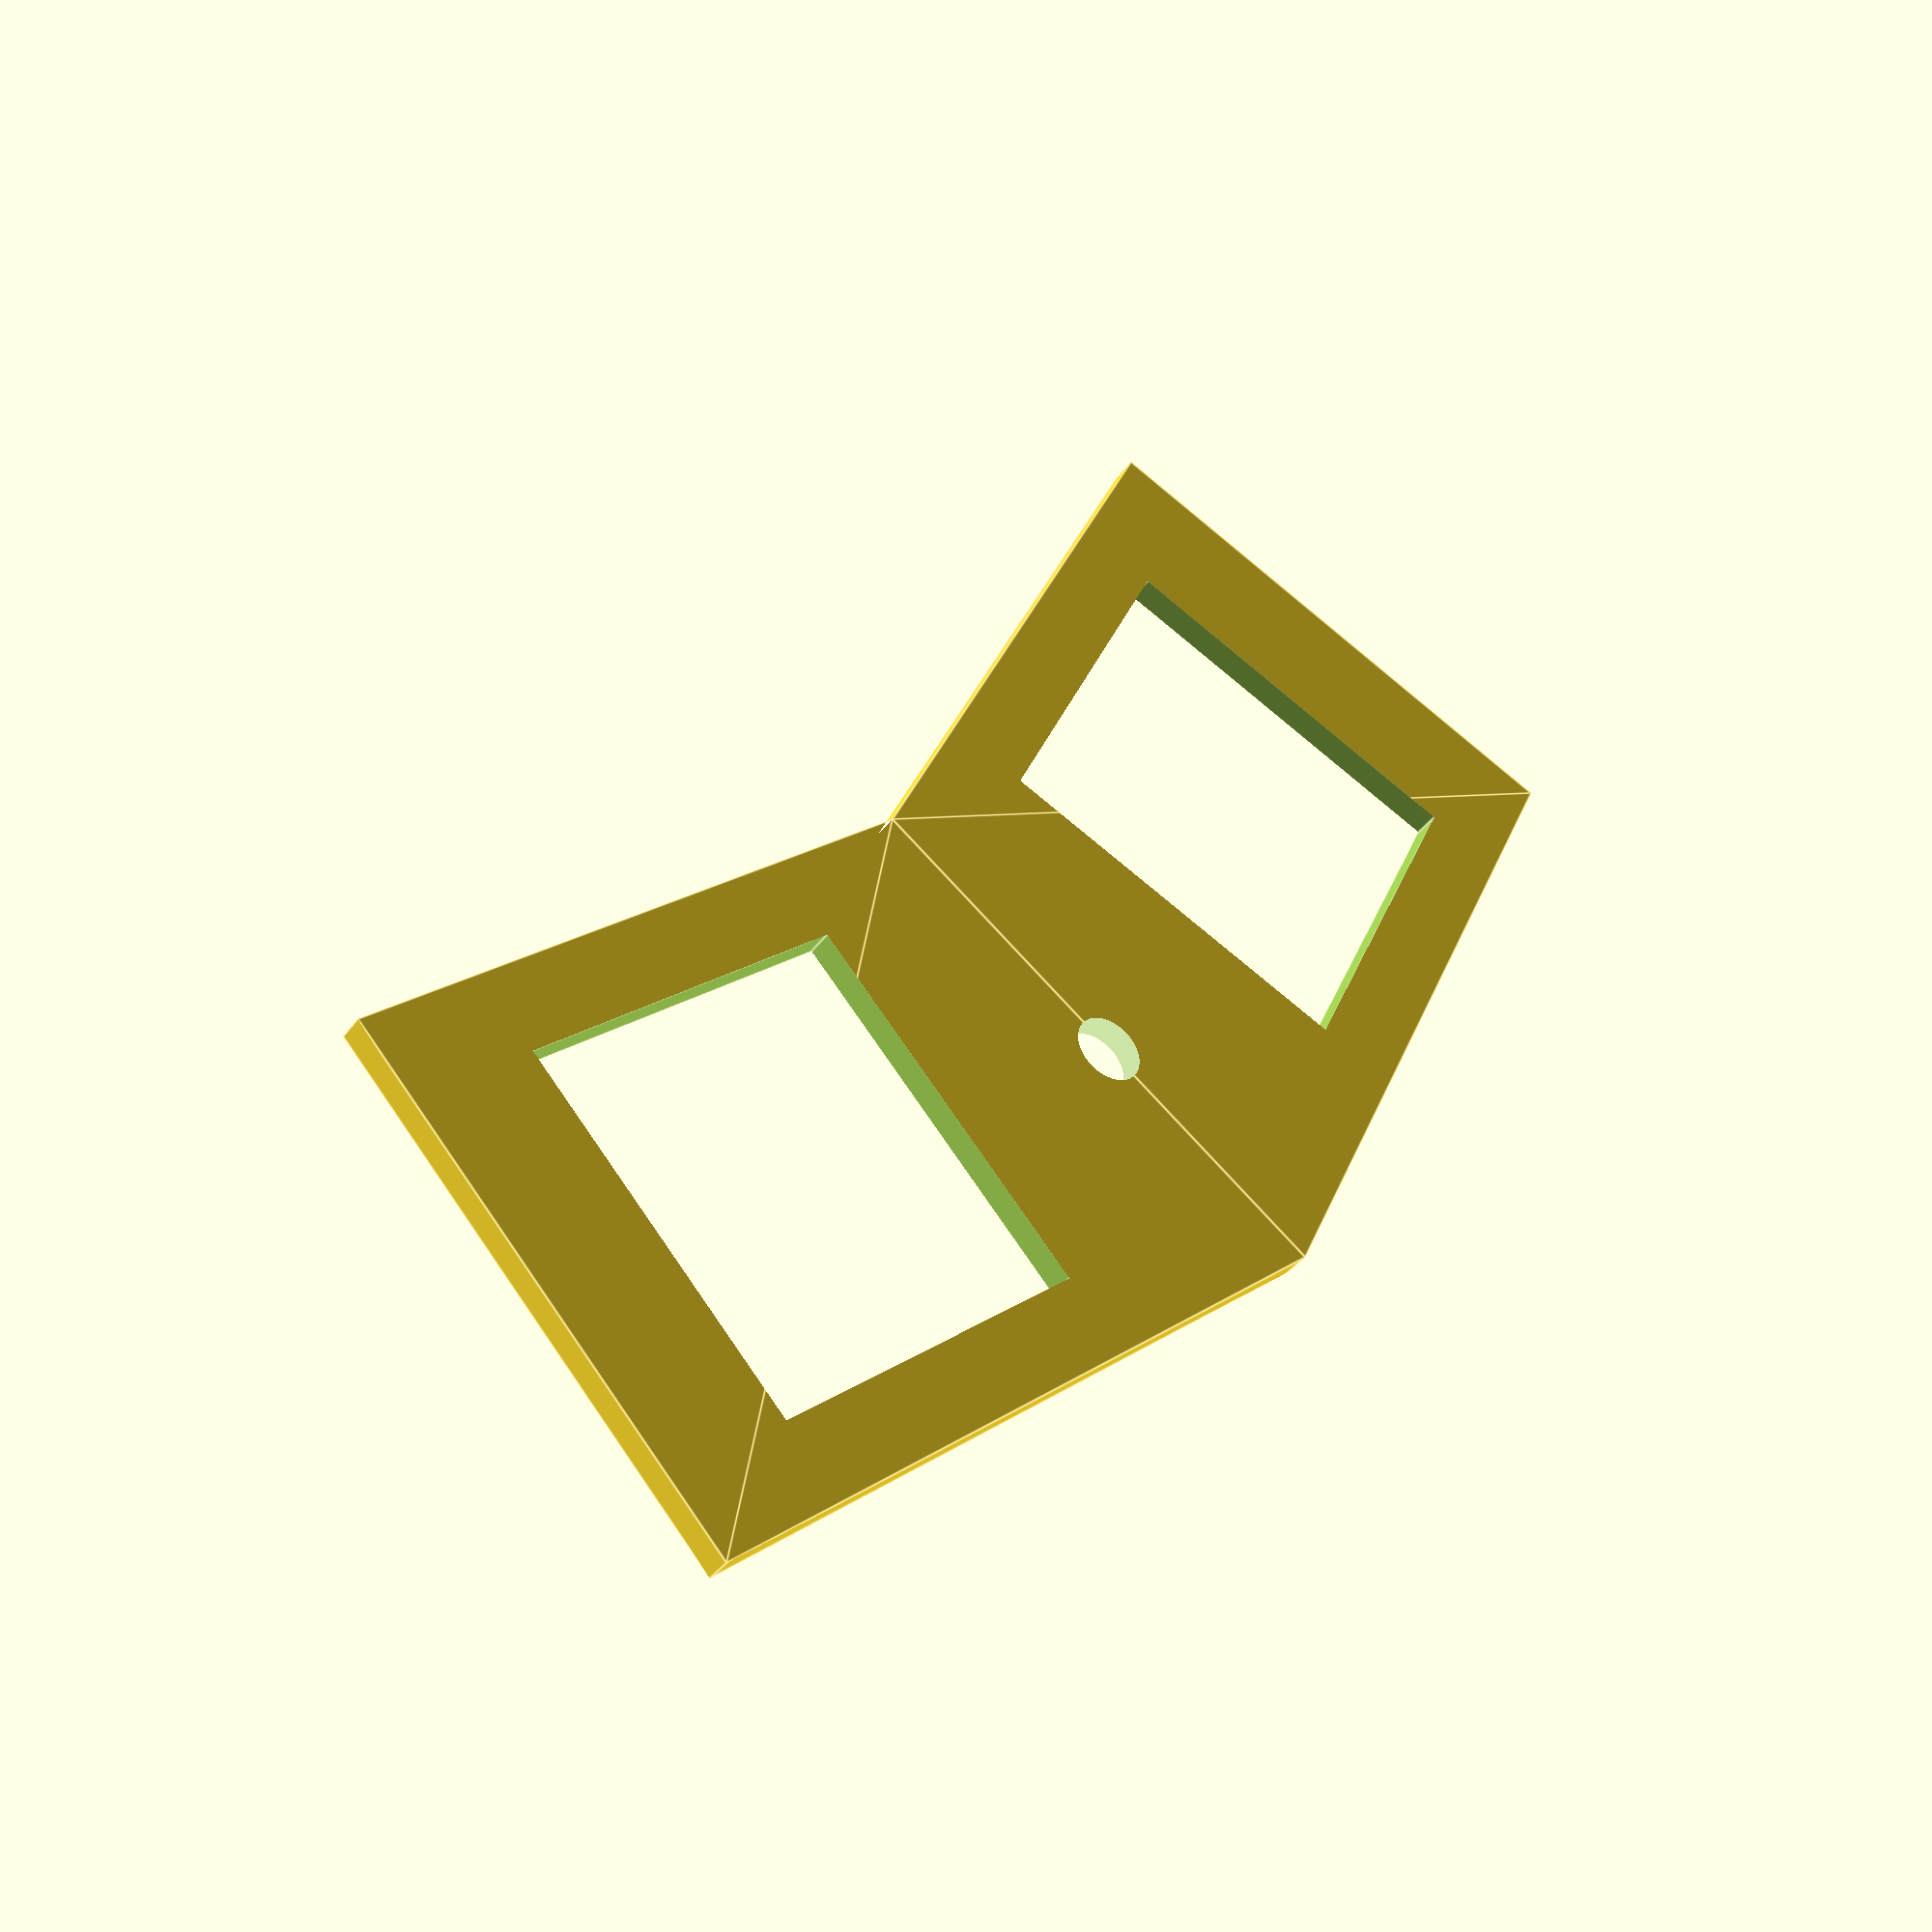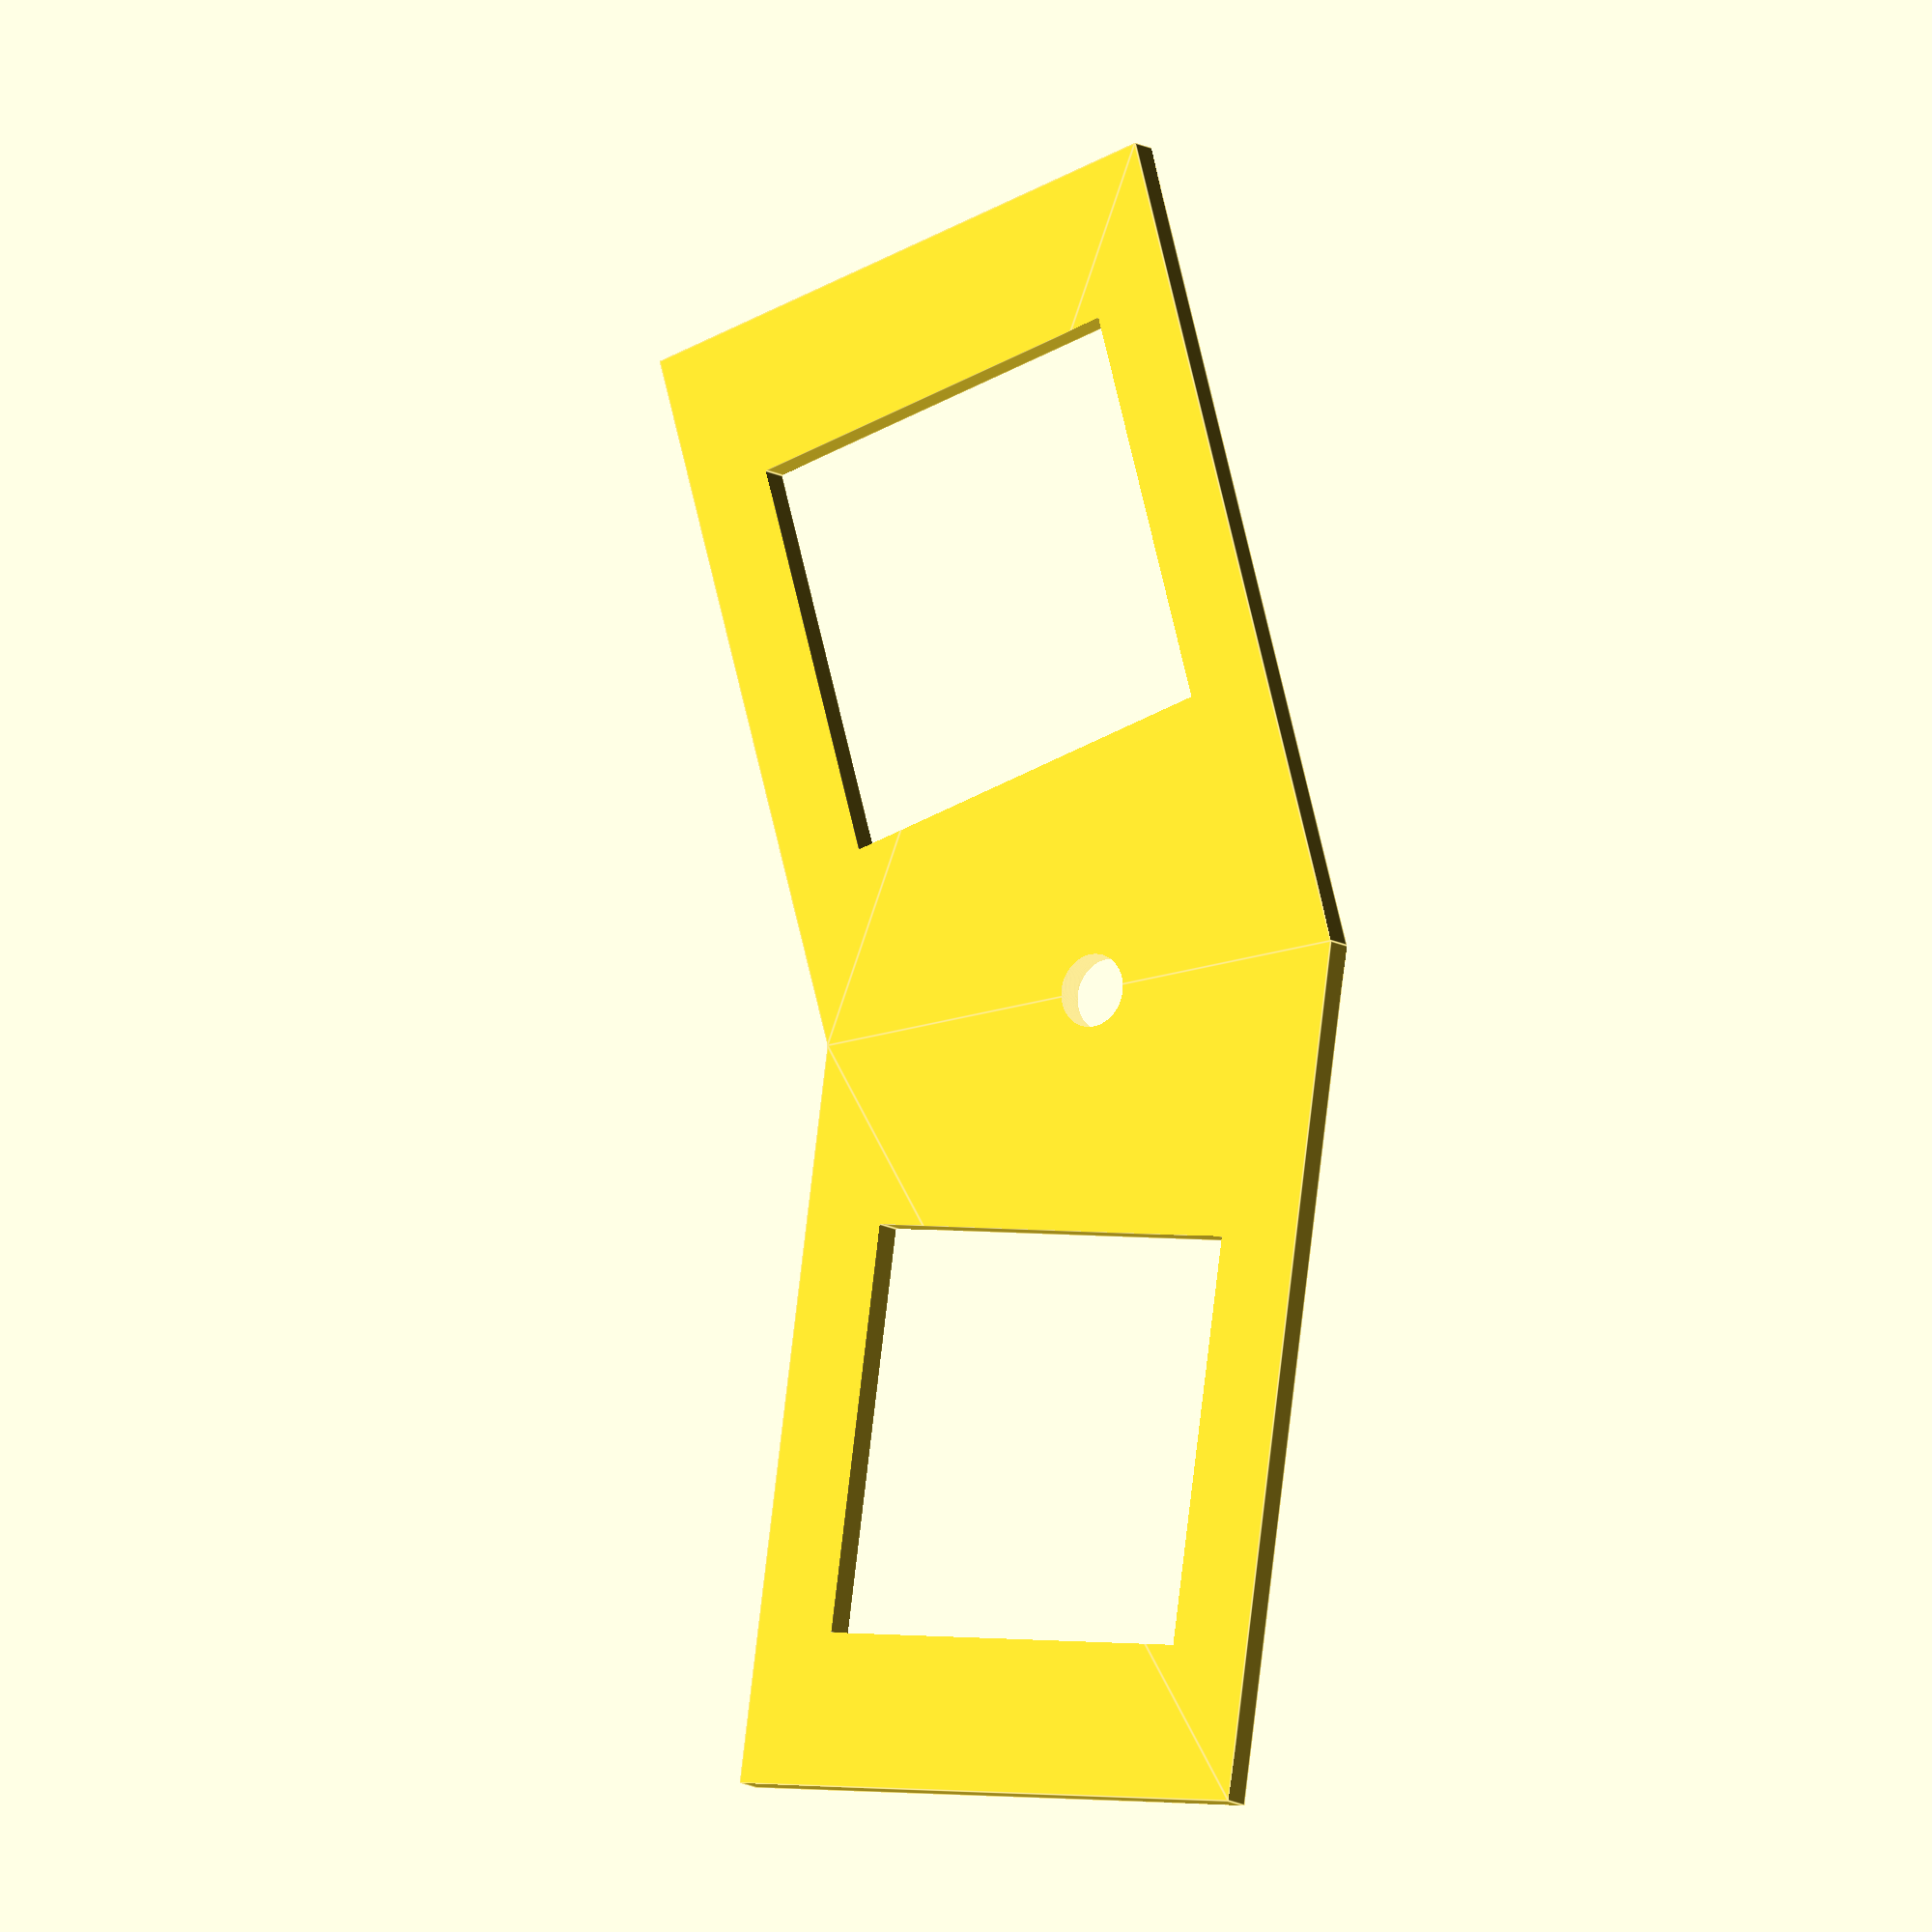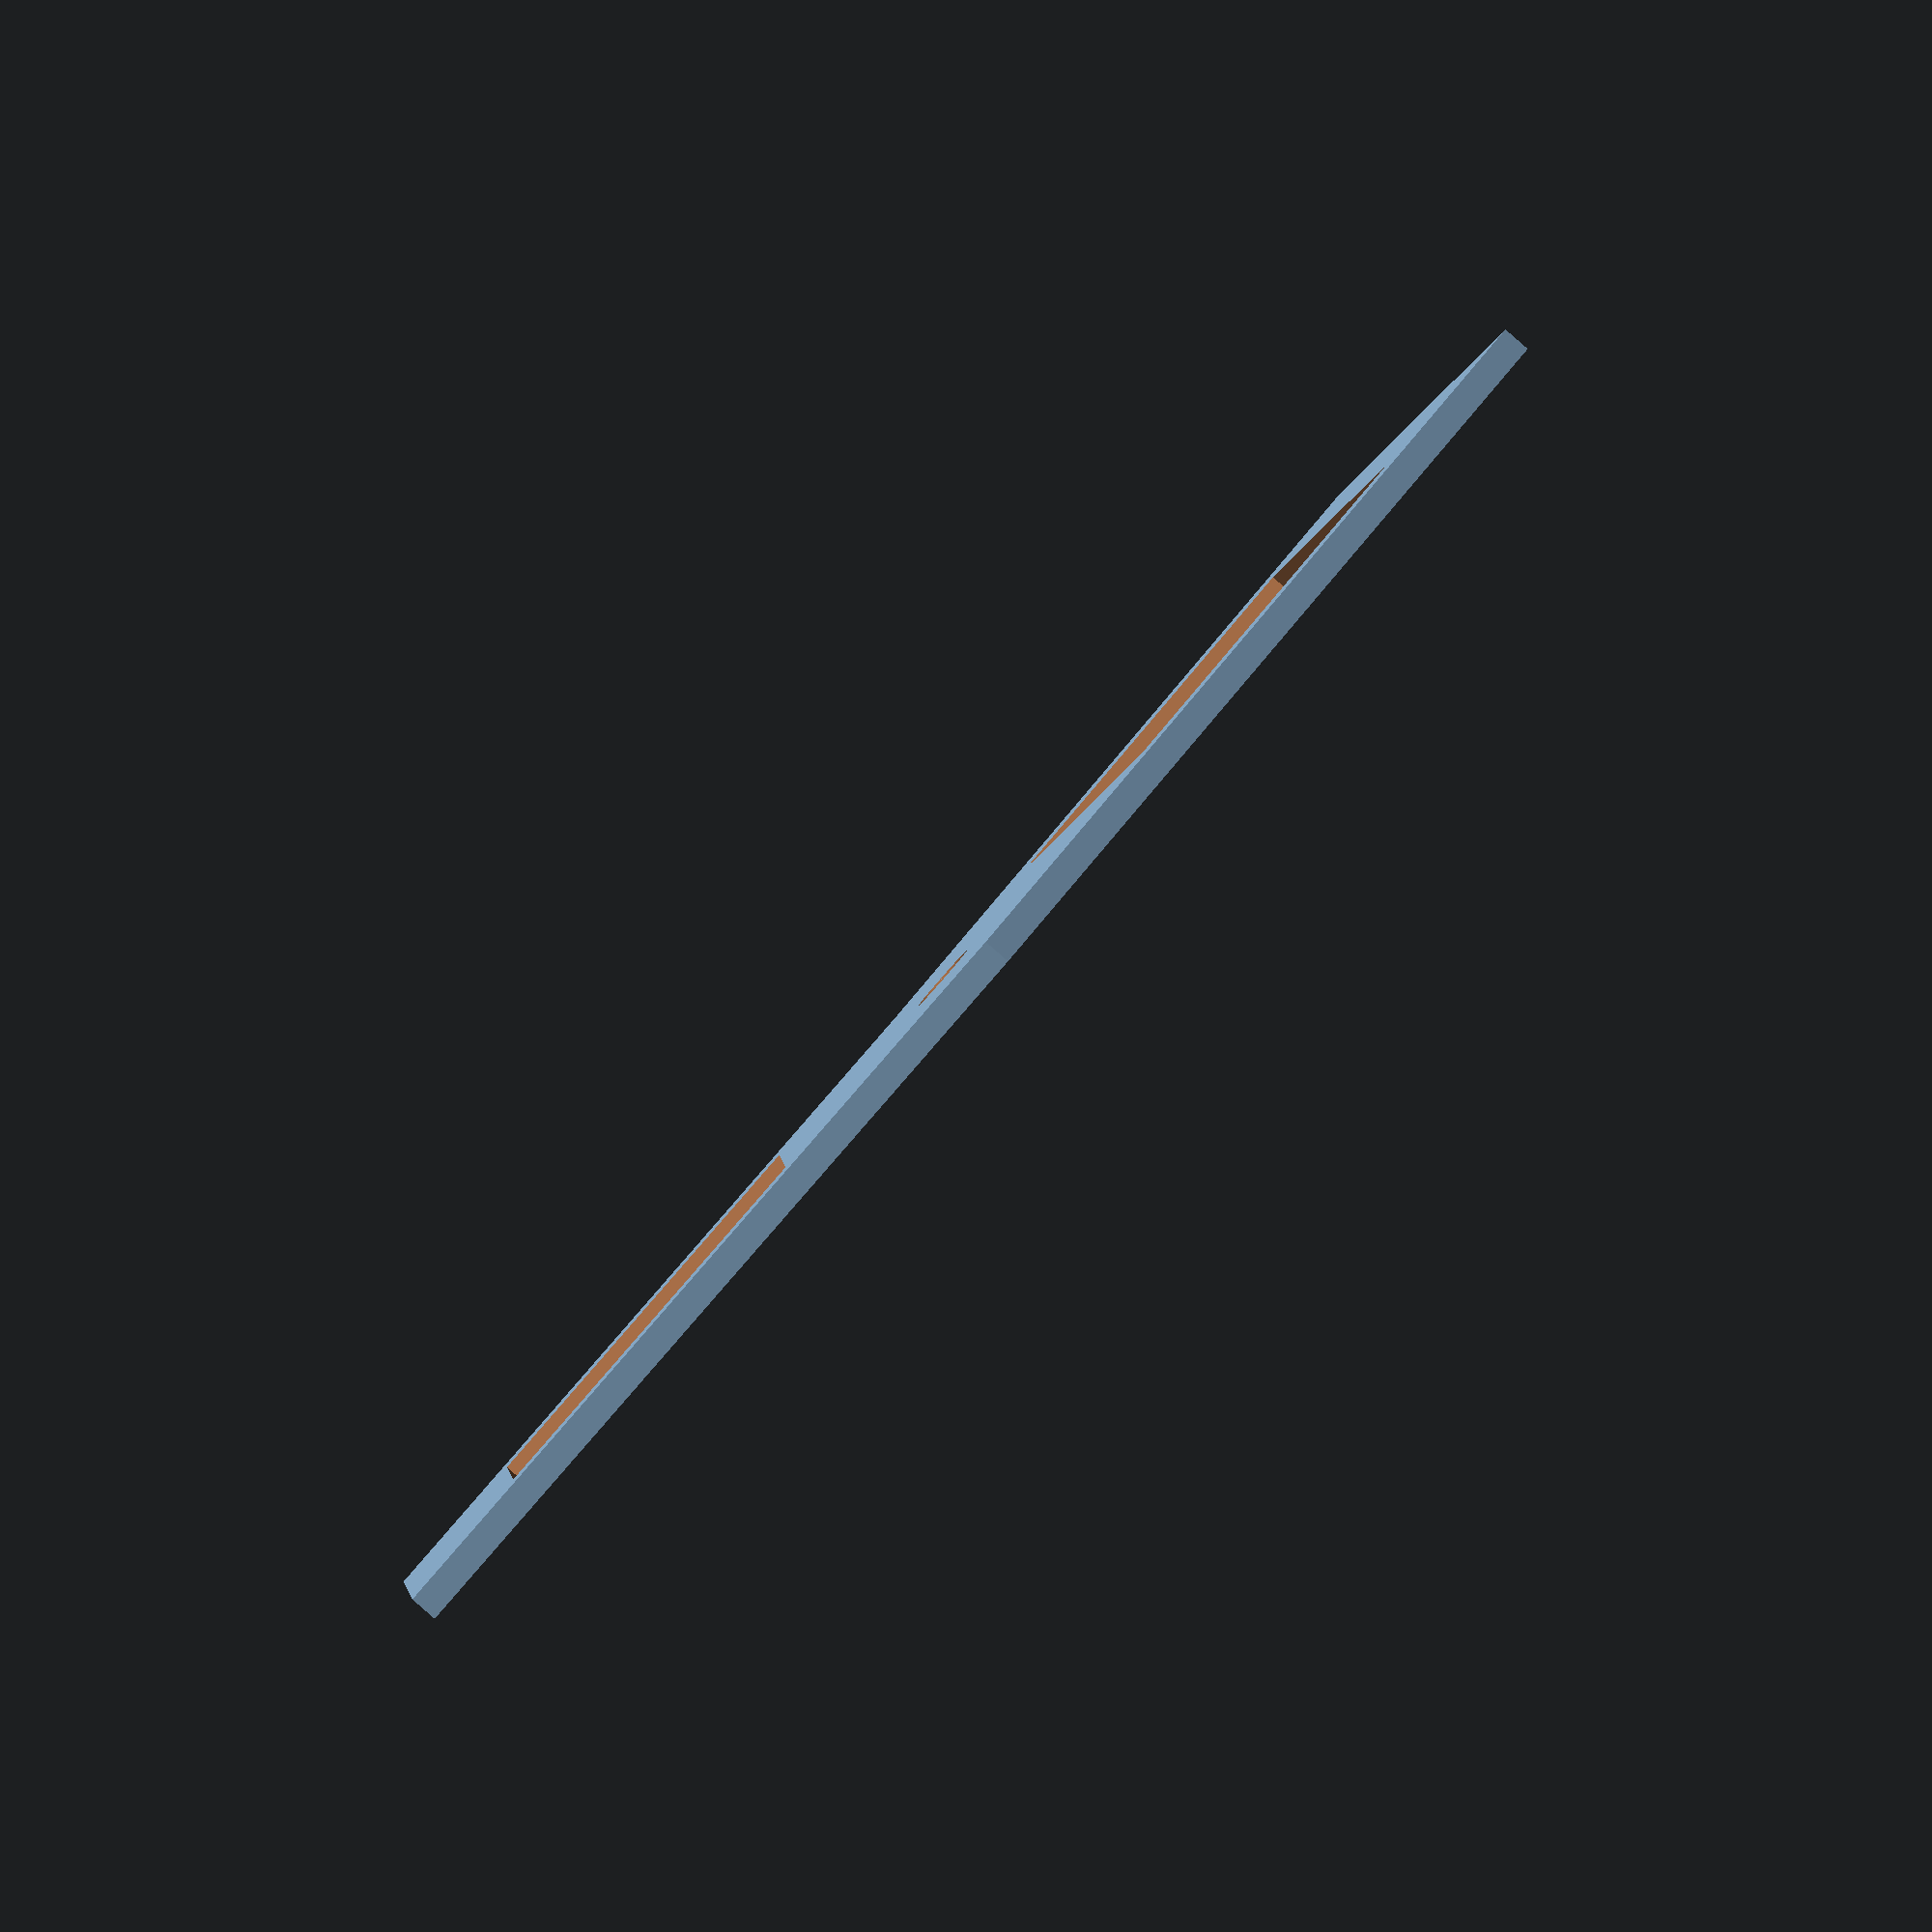
<openscad>


difference() {
	difference() {
		offset(chamfer = false, delta = -10) {
			offset(chamfer = false, delta = 13) {
				translate(v = [10.2500000000, 0, 0]) {
					translate(v = [9.2500000000, 0, 0]) {
						translate(v = [0, 35, 0]) {
							union() {
								translate(v = [-9.2500000000, 0, 0]) {
									square(size = [18.5000000000, 14]);
								}
								translate(v = [0, -65, 0]) {
									rotate(a = -23.7213372369) {
										translate(v = [0, 65, 0]) {
											translate(v = [-9.2500000000, 0, 0]) {
												square(size = [18.5000000000, 14]);
											}
										}
									}
								}
							}
						}
					}
				}
			}
		}
		translate(v = [2.2500000000, 0, 0]) {
			translate(v = [10.2500000000, 0, 0]) {
				translate(v = [7.0000000000, 0, 0]) {
					translate(v = [0, 35, 0]) {
						union() {
							translate(v = [-7.0000000000, 0, 0]) {
								square(size = [14, 14]);
							}
							translate(v = [0, -65, 0]) {
								rotate(a = -23.7213372369) {
									translate(v = [0, 65, 0]) {
										translate(v = [-7.0000000000, 0, 0]) {
											square(size = [14, 14]);
										}
									}
								}
							}
						}
					}
				}
			}
		}
	}
	translate(v = [10.2500000000, 0, 0]) {
		translate(v = [9.2500000000, 0, 0]) {
			translate(v = [0, -30, 0]) {
				rotate(a = -11.8606686184) {
					translate(v = [0, 74.1000000000, 0]) {
						circle($fn = 1000, d = 2.5000000000);
					}
				}
			}
		}
	}
}
/***********************************************
*********      SolidPython code:      **********
************************************************
 
# TODO:
# - magnetic hatch connection?
# - refactor!
#   - cumputed values into vars
#   - 2 * wall_t
# - review with someone (Dotdash?)




import math

# OpenSCAD modeling API
from solid import *
from solid.utils import *




#
# PARAMETERS
#

# Suffix meanings:
# - w = width
# - h = height
# - d = depth
# - x }
# - y } starting coordinates
# - z }
# - t = thickness
# - m = margin
# - p = padding

# Shared stuff

screw_size = 2.5
hole_w = 14
hole_h = 14
padding = 5
margin = 3
ledge = 2
plate_t = 1.5
wall_t = 5
top_t = 8
mid_t = 8

a_lot = 1000 # Symbolic vars for cutting planes and such
a_little = 200

# Keywell

rows = 3
staggers = [0, 12, 5, -6, -2]
pinky_angle = 5
cover_t = 2

# Thumbfan

thumb_plane_start = 55
keycap_h = 18
alphakey_w = 18
thumbkey_w = 22.5
thumb_length = 65
thumbfan_h = 35

# Case

bottom_t = 28
bottom_m = 5
hatch_w = 8
corridor = 35
socket_d = 5
socket_margin = 3

# Internals

ctrl_w = 51 # ctrl = microcontroller
ctrl_h = 22.9
ctrl_d = 7.1
ctrl_margin_x = 8
ctrl_margin_y = 3
ctrl_standoff = 8
ctrl_screw_p = 2.5
battery_w = 36
battery_h = 30
battery_d = 5

# Assembly

tenting = 45
total_length = 120
halves_p = 30





#
# COMPUTED VALUES
#

cols = len(staggers)

_current = 0
highest_point = 0
highest_index = 0
for i, stagger in enumerate(staggers):
    _current += stagger
    if _current > highest_point:
        highest_point = _current
        highest_index = i

col_h = rows * hole_h + (rows - 1) * padding + 2 * margin

pinky_sin = math.sin(math.radians(pinky_angle))
pinky_extra_w = ceil(col_h * pinky_sin)
pinky_extra_h = ceil(hole_w * pinky_sin)

width = cols * hole_w + (cols - 1) * padding + 2 * margin + pinky_extra_w + 2 * wall_t
height = col_h + highest_point + pinky_extra_h + 2 * wall_t

# Assuming the thumb length parameter and the keycap sizes are available,
# we can calculate the exact angle between the thumb keys so that they're
# on an arc with 1mm between the keycaps, using 2 right triangles.

# The first right triangle is given by A) the base of the thumb,
# B) the bottom center of the keycap, and C) the bottom right corner of
# the keycap. AB is thumb_length - (keycap_h / 2), and BC is thumbkey_w,
# so AC is calculable. Then the angle BAC is asin(BC / AC).

# The second right triangle is A), C), and D), where D) is the midpoint of
# the 1mm segment between the corners of the 2 keycaps. CD is orthogonal to
# AD, and since AC is known from before and AD is 0.5, the CAD angle is
# asin(CD / AC)

# Finally, the desired rotation is 2 * (BAC + CAD)

ac = math.sqrt( (thumbkey_w / 2)**2 + (thumb_length - (keycap_h / 2))**2 )
bac = math.asin( (thumbkey_w / 2) / ac)
cad = math.asin(0.5 / ac)
thumb_angle = math.degrees(2 * (bac + cad))

hatch_h = height - (width - thumb_plane_start) + 8

ctrl_x = width - ctrl_w - hatch_w - ctrl_margin_x
ctrl_y = height - ctrl_h - wall_t - ledge + sum(staggers[highest_index+1:]) - ctrl_margin_y
battery_x = ctrl_x + (ctrl_w - battery_w) / 2
battery_y = ctrl_y - (battery_h - ctrl_h)



#
# PRESENTATION
#

default_alpha = 1
colors = {
    'keywell_top': [1, 0, 0],
    'keyplate': [.8, .8, .8],
    'keywell_mid': [0, 1, 0],
    'keywell_cover': [0, 0, .5],
    'keywell_upper_bottom': [0, 0, 1],
    'keywell_lower_bottom': [1, 1, 0],
    'keywell_base': [1, 0, 1],
    'thumbfan_top': [1, .5, 0],
    'thumbplate': [.8, .8, .8],
    'thumbfan_mid': [0, 1, 1],
    'controller': [0, 0, 0],
    'battery': [1, 1, 1],
    'battery_plate': [.8, .8, .8],
    'hatch': [.5, 0, 0],
}

def highlight(key, profile):
    if key in colors:
        c = colors[key]
        if len(c) < 4:
            c.append(default_alpha)
        return color(c)(render()(profile))
    else:
        return render()(profile)




#
# SHARED PARTS
#

def hole():
    return square([hole_w, hole_h])

def screw_hole():
    return circle(d=screw_size, segments=a_lot)

def corner_cut(side):
    corner = polygon([
        [width - side, 0],
        [width, 0],
        [width, side]
    ])
    return down(a_lot / 2)(linear_extrude(a_lot)(corner))

def keywell_corner_cut():
    return corner_cut(sum(staggers) + pinky_extra_h)
    
def thumb_plane_cut():
    return corner_cut(width - thumb_plane_start)

def bottom_cut():
    return rotate([0, tenting, 0])(down(a_lot)(cube(a_lot * 2, center=True)))

def upper_side_cut():
    return down(a_lot / 2)(right(width)(cube(a_lot)))

def lower_side_cut():
    return rotate([0, tenting, 0])(right(total_length)(cube(a_lot)))

def front_cut():
    return down(a_lot / 2)(back(a_lot)(cube(a_lot)))




#
# KEYWELL
#

def column():
    res = square(0)
    for i in range(rows):
        res += forward(i * (hole_h + padding))(hole())
    return res

def matrix():
    res = square(0)
    total_stagger = 0
    for i, stagger in enumerate(staggers):
        total_stagger += stagger
        col = column()
        if i is 0:
            col = left(hole_w)(col)
            col = rotate(pinky_angle)(col)
            col = right(hole_w)(col)
        col = forward(total_stagger)(col)
        col = right(i * (hole_w + padding))(col)
        res += col
    return res

def keyplate_contour():
    inflation = 7
    return offset(delta=-inflation)(offset(delta=margin + inflation)(matrix()))

def adjust_keyplate_xy(plate):
    plate = right(pinky_extra_w + margin + wall_t)(plate)
    plate = forward(pinky_extra_h + margin + wall_t)(plate)
    return plate

def keyplate_screw_holes():
    h1 = screw_hole()
    h1 = right(hole_w)(h1)
    h1 = forward(rows * hole_h + (rows - 1) * padding - socket_margin)(h1)

    h2 = screw_hole()
    h2 = right(hole_w + padding / 2)(h2)
    h2 = forward(staggers[1] + socket_margin)(h2)

    h3 = screw_hole()
    h3 = right((cols - 2) * hole_w + (cols - 2.5) * padding)(h3)
    h3 = forward(sum(staggers[:-2]) + socket_margin)(h3)

    return adjust_keyplate_xy(h1 + h2 + h3)

def keyplate_footprint():
    plate = keyplate_contour() - matrix()
    plate = adjust_keyplate_xy(plate)
    plate -= keyplate_screw_holes()
    return plate

def keyplate():
    plate = linear_extrude(plate_t)(keyplate_footprint())
    plate = up(mid_t)(plate)
    return highlight('keyplate', plate)

def keywell_top():
    profile = square([width, height])
    profile -= adjust_keyplate_xy(keyplate_contour())
    profile = linear_extrude(top_t)(profile)
    profile -= keywell_corner_cut()
    profile = up(mid_t)(profile)
    return highlight('keywell_top', profile)

def keywell_mid():
    sub = adjust_keyplate_xy(offset(delta=-ledge)(keyplate_contour()))
    profile = square([width, height]) - sub
    profile = linear_extrude(mid_t)(profile)
    profile -= keywell_corner_cut()
    return highlight('keywell_mid', profile)

def keywell_cover():
    profile = cube([cover_t, a_little, a_little])
    profile = up(top_t + mid_t)(profile)
    profile = map_to_thumb_plane(profile)

    profile -= front_cut()
    profile -= upper_side_cut()
    profile -= keywell_corner_cut()

    return highlight('keywell_cover', profile)




#
# THUMBFAN
#

def adjust_thumb_x(fan):
    return right(wall_t + margin + (thumbkey_w - alphakey_w) / 2)(fan)

def thumb_holes_helper(profile, shift):
    first = left(shift)(profile)
    second = left(shift)(profile)
    second = forward(thumb_length)(second)
    second = rotate(-thumb_angle)(second)
    second = back(thumb_length)(second)
    
    fan = first + second
    fan = right(shift)(forward(thumbfan_h)(fan))
    fan = adjust_thumb_x(fan)
    return fan

def thumb_holes():
    return right((thumbkey_w - alphakey_w) / 2)(thumb_holes_helper(hole(), hole_w / 2))

def thumb_footprint():
    profile = square([hole_w + (thumbkey_w - alphakey_w), hole_h])
    shift = hole_w / 2 + (thumbkey_w - alphakey_w) / 2
    return thumb_holes_helper(profile, shift)

def thumbplate_contour():
    inflation = 10
    return offset(delta=-inflation)(offset(delta=margin + inflation)(thumb_footprint()))

def map_to_thumb_plane(plate):
    plate = rotate([0, 90, -45])(plate)
    plate = right(thumb_plane_start)(plate)
    return plate

def thumbplate_screw_hole():
    h = screw_hole()
    h = forward(thumb_length + hole_h * 0.65)(h)
    h = rotate(-thumb_angle * 0.5)(h)
    h = back(thumb_length - thumbfan_h)(h)
    h = right(hole_w / 2 + (thumbkey_w - alphakey_w) / 2)(h)
    h = adjust_thumb_x(h)
    return h

def thumbplate_footprint():
    plate = thumbplate_contour() - thumb_holes()
    plate -= thumbplate_screw_hole()
    return plate

def thumbplate():
    plate = linear_extrude(plate_t)(thumbplate_footprint())
    plate = up(mid_t)(plate)
    plate = map_to_thumb_plane(plate)
    return highlight('thumbplate', plate)

def thumb_cut_around(profile):
    return profile - bottom_cut() - upper_side_cut() - lower_side_cut() - front_cut()

def thumbfan_top():
    profile = square([a_lot / 2, a_lot / 2])
    profile -= thumbplate_contour()
    profile = linear_extrude(top_t)(profile)
    profile = up(mid_t)(profile)
    profile = map_to_thumb_plane(profile)
    return highlight('thumbfan_top', thumb_cut_around(profile))

def thumbfan_mid():
    sub = offset(delta=-ledge)(thumbplate_contour())
    profile = square([a_lot / 2, a_lot / 2]) - sub
    profile = linear_extrude(mid_t)(profile)
    profile = map_to_thumb_plane(profile)
    profile -= hatch()
    return highlight('thumbfan_mid', thumb_cut_around(profile))




#
# CASE
#

def corridor_cut():
    c = cube([corridor, ctrl_y + ctrl_h + bottom_m, bottom_t])
    c = right(width - corridor)(c)
    c = down(bottom_t)(c)
    return c

def hatch():
    profile = cube([hatch_w, hatch_h, a_little])
    profile = right(width - hatch_w)(profile)
    profile = forward(height - hatch_h)(profile)
    profile = down(a_little)(profile)
    profile -= lower_side_cut()
    profile -= bottom_cut()

    return highlight('hatch', profile)

def keywell_bottom():
    profile = square([width, height])

    sub = square([ctrl_w, battery_h])
    sub = right(ctrl_x)(sub)
    sub = forward(battery_y)(sub)
    sub = offset(delta=bottom_m)(sub)
    profile -= sub

    profile = linear_extrude(bottom_t)(profile)
    profile = down(bottom_t)(profile)
    profile -= thumb_plane_cut()
    profile -= bottom_cut()
    profile -= corridor_cut()
    profile -= hatch()

    holes = keyplate_screw_holes()
    holes = linear_extrude(socket_d)(holes)
    holes = down(socket_d)(holes)
    profile -= holes

    return highlight('keywell_lower_bottom', profile)

def keywell_base():
    profile = cube([width, height, a_lot])
    profile = down(bottom_t + a_lot)(profile)
    profile -= thumb_plane_cut()
    profile -= bottom_cut()
    profile -= lower_side_cut()
    profile -= hatch()

    holes = ctrl_holes()
    holes = linear_extrude(socket_d)(holes)
    holes = down(bottom_t + socket_d)(holes)
    profile -= holes

    thumb_hole = thumbplate_screw_hole()
    thumb_hole = linear_extrude(socket_d)(thumb_hole)
    thumb_hole = down(socket_d)(thumb_hole)
    thumb_hole = map_to_thumb_plane(thumb_hole)
    profile -= thumb_hole

    return highlight('keywell_base', profile)




#
# INTERNALS
#

def ctrl_holes():
    csp = ctrl_screw_p
    holes = right(csp)(forward(csp)(screw_hole()))
    holes += right(csp)(forward(ctrl_h - csp)(screw_hole()))
    holes += right(ctrl_w - csp)(forward(csp)(screw_hole()))
    holes += right(ctrl_w - csp)(forward(ctrl_h - csp)(screw_hole()))
    holes = right(ctrl_x)(holes)
    holes = forward(ctrl_y)(holes)
    return holes

def ctrl_footprint():
    c = square([ctrl_w, ctrl_h])
    c = right(ctrl_x)(c)
    c = forward(ctrl_y)(c)
    c -= ctrl_holes()
    return c

def ctrl():
    c = linear_extrude(ctrl_d)(ctrl_footprint())
    c = down(bottom_t - plate_t - ctrl_standoff)(c)
    return highlight('controller', c)

def battery_footprint():
    b = square([battery_w, battery_h])
    b = right(battery_x)(b)
    b = forward(battery_y)(b)
    return b

def battery():
    b = linear_extrude(battery_d)(battery_footprint())
    b = down(bottom_t - plate_t)(b)
    return highlight('battery', b)

def battery_plate_footprint():
    return battery_footprint() + ctrl_footprint()

def battery_plate():
    p = linear_extrude(plate_t)(battery_plate_footprint())
    p = down(bottom_t)(p)
    return highlight('battery_plate', p)




#
# ASSEMBLY
#

def left_half(explode = 0):
    up_parts = [
        keywell_base(),
        keywell_bottom(),
        battery_plate(),
        battery(),
        ctrl(),
        keywell_mid(),
        keywell_cover(),
        keyplate(),
        keywell_top(),
    ]

    right_parts = [
        hatch(),
        thumbfan_mid(),
        thumbplate(),
        thumbfan_top(),
    ]

    half = cube(0)
    for i, part in enumerate(up_parts):
        part = rotate([0, -tenting, 0])(part)
        half += up(i * explode)(part)

    for i, part in enumerate(right_parts):
        part = rotate([0, -tenting, 0])(part)
        half += right((i + 1) * explode)(part)

    return half

def right_half():
    return right(2 * total_length + halves_p)(
        mirror([1, 0, 0])(
            left_half()
        )
    )




#
# RENDERING
#

scad_render_to_file(left_half() + right_half(), 'polygon.scad')
scad_render_to_file(left_half(30), 'polygon_exploded.scad')

scad_render_to_file(keyplate_footprint(), 'polygon_keyplate.scad')
scad_render_to_file(thumbplate_footprint(), 'polygon_thumbplate.scad')
scad_render_to_file(battery_plate_footprint(), 'polygon_battery_plate.scad') 
 
************************************************/

</openscad>
<views>
elev=39.9 azim=114.2 roll=327.9 proj=p view=edges
elev=11.4 azim=261.9 roll=213.5 proj=o view=edges
elev=267.3 azim=1.3 roll=311.1 proj=o view=wireframe
</views>
